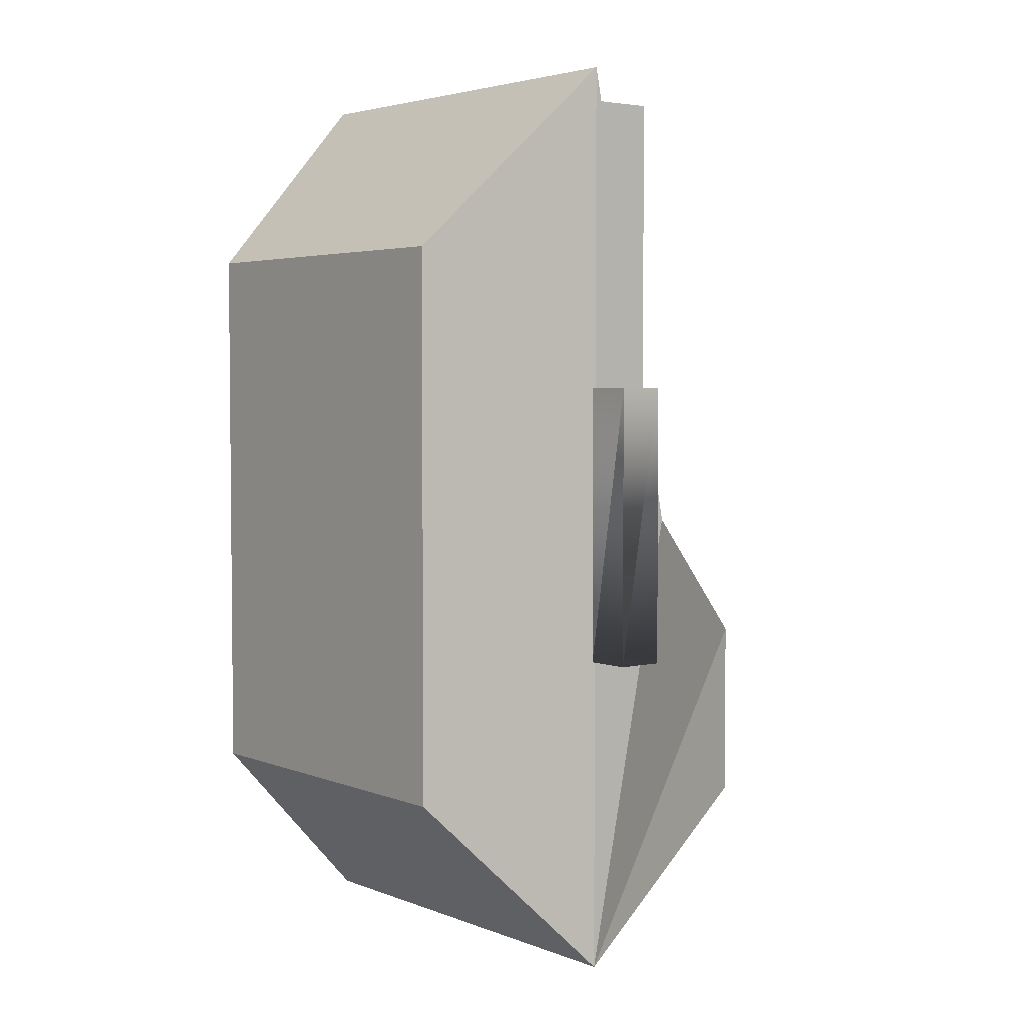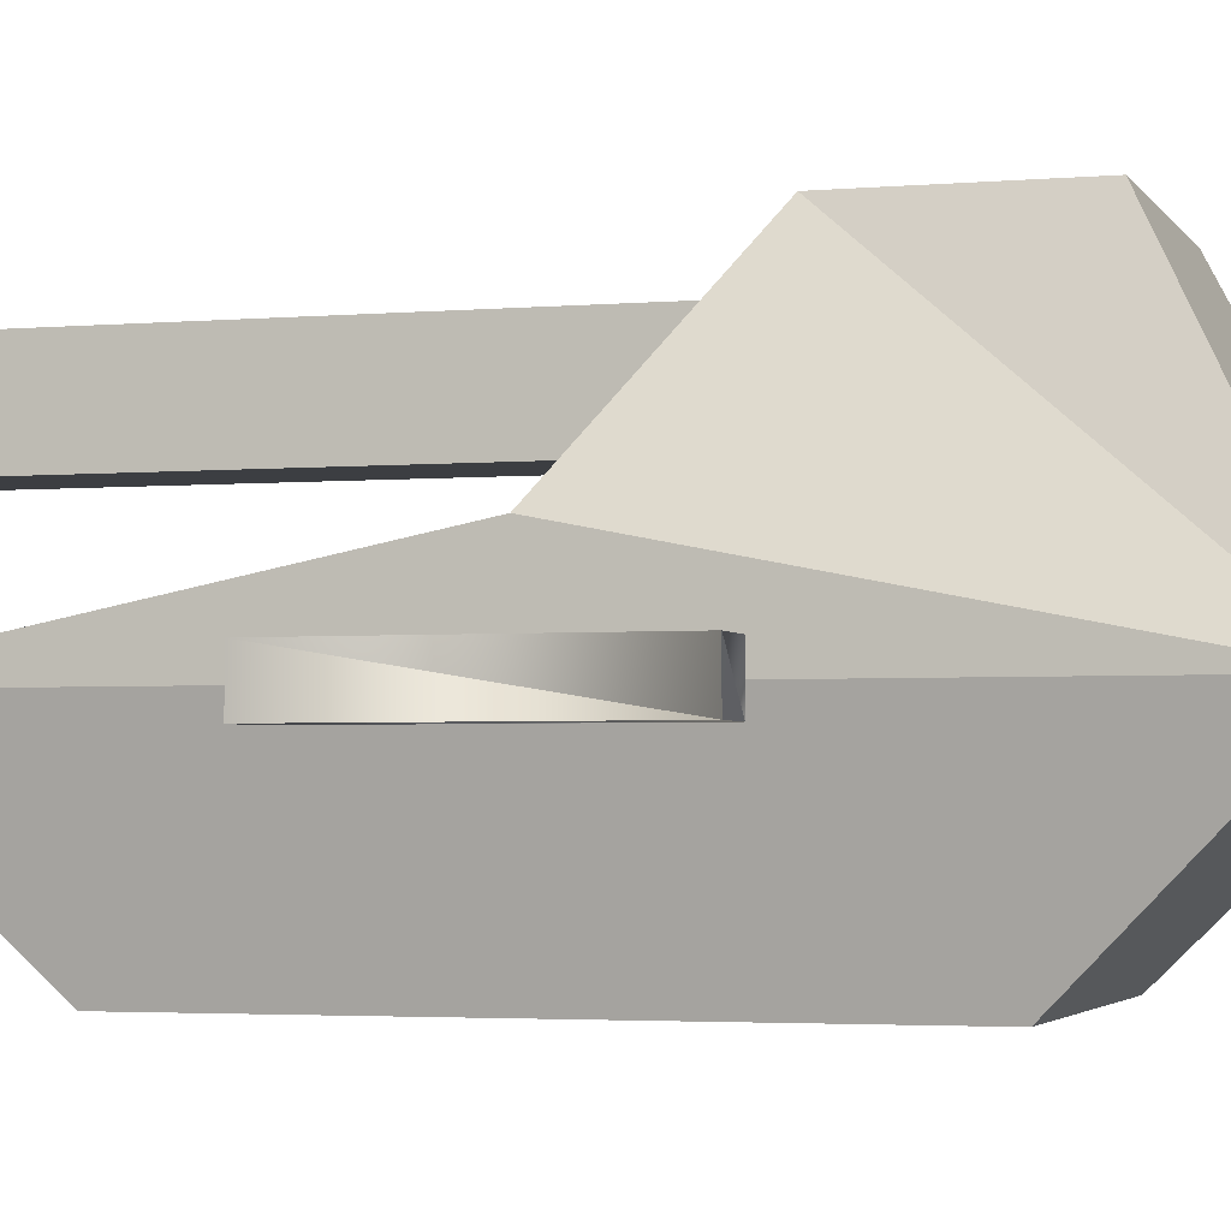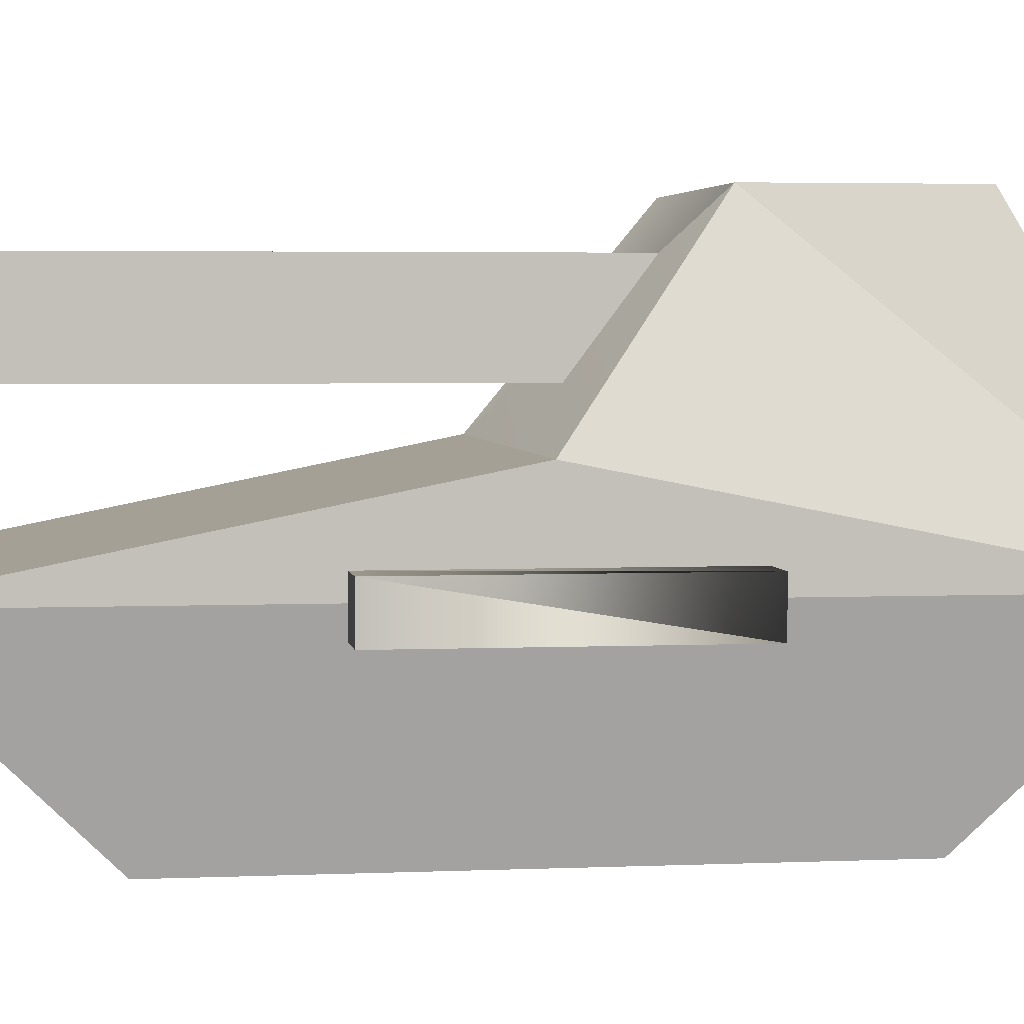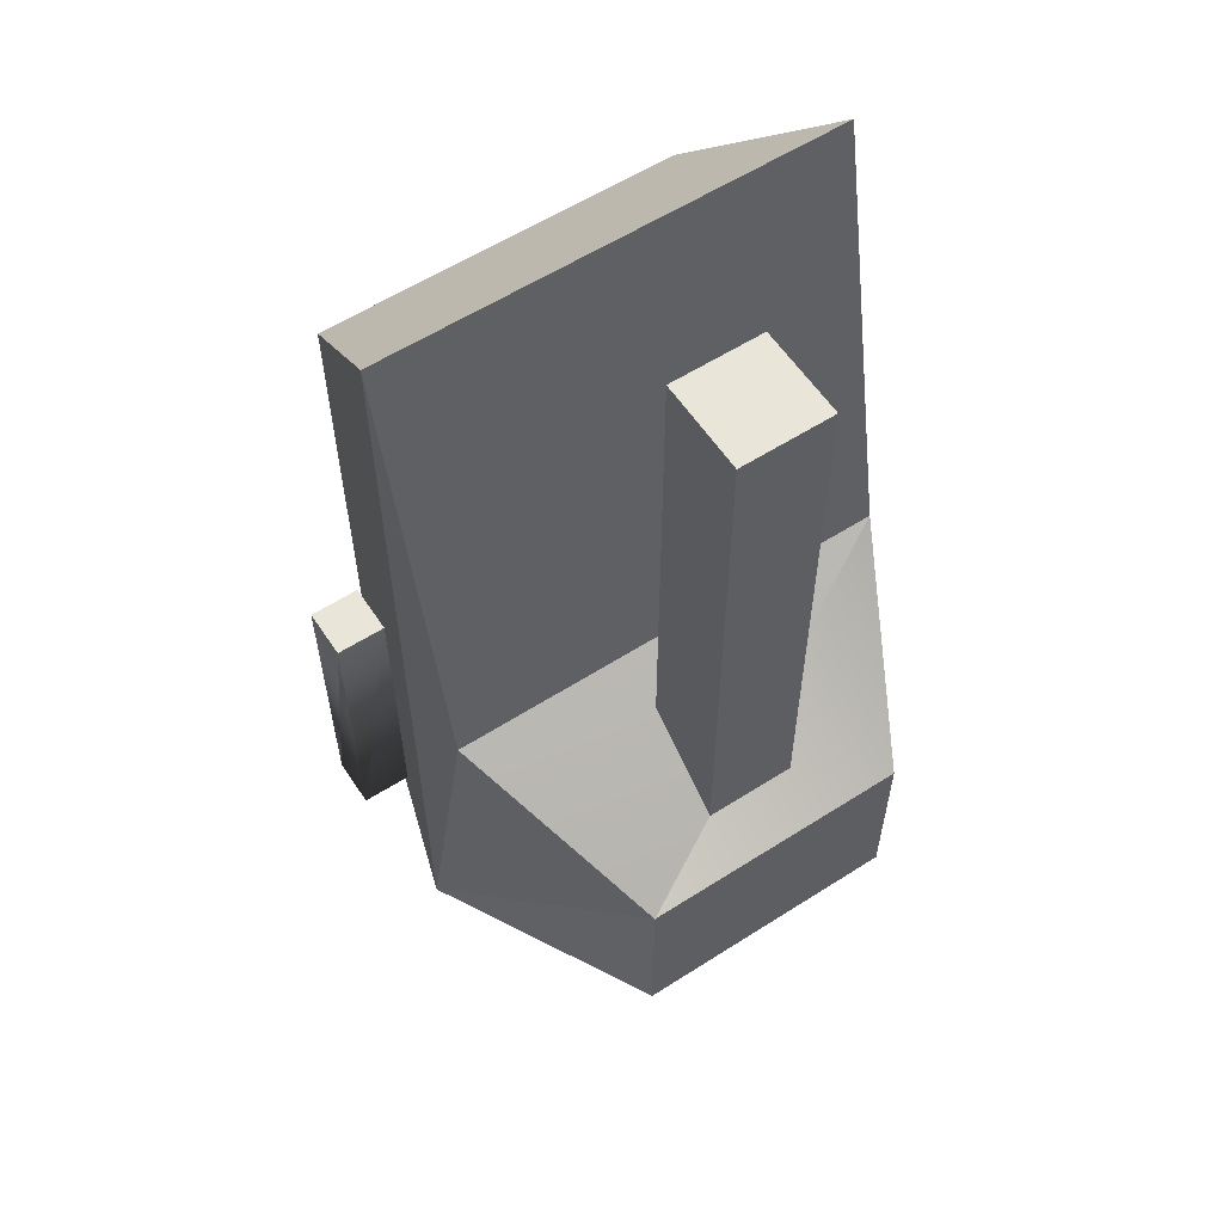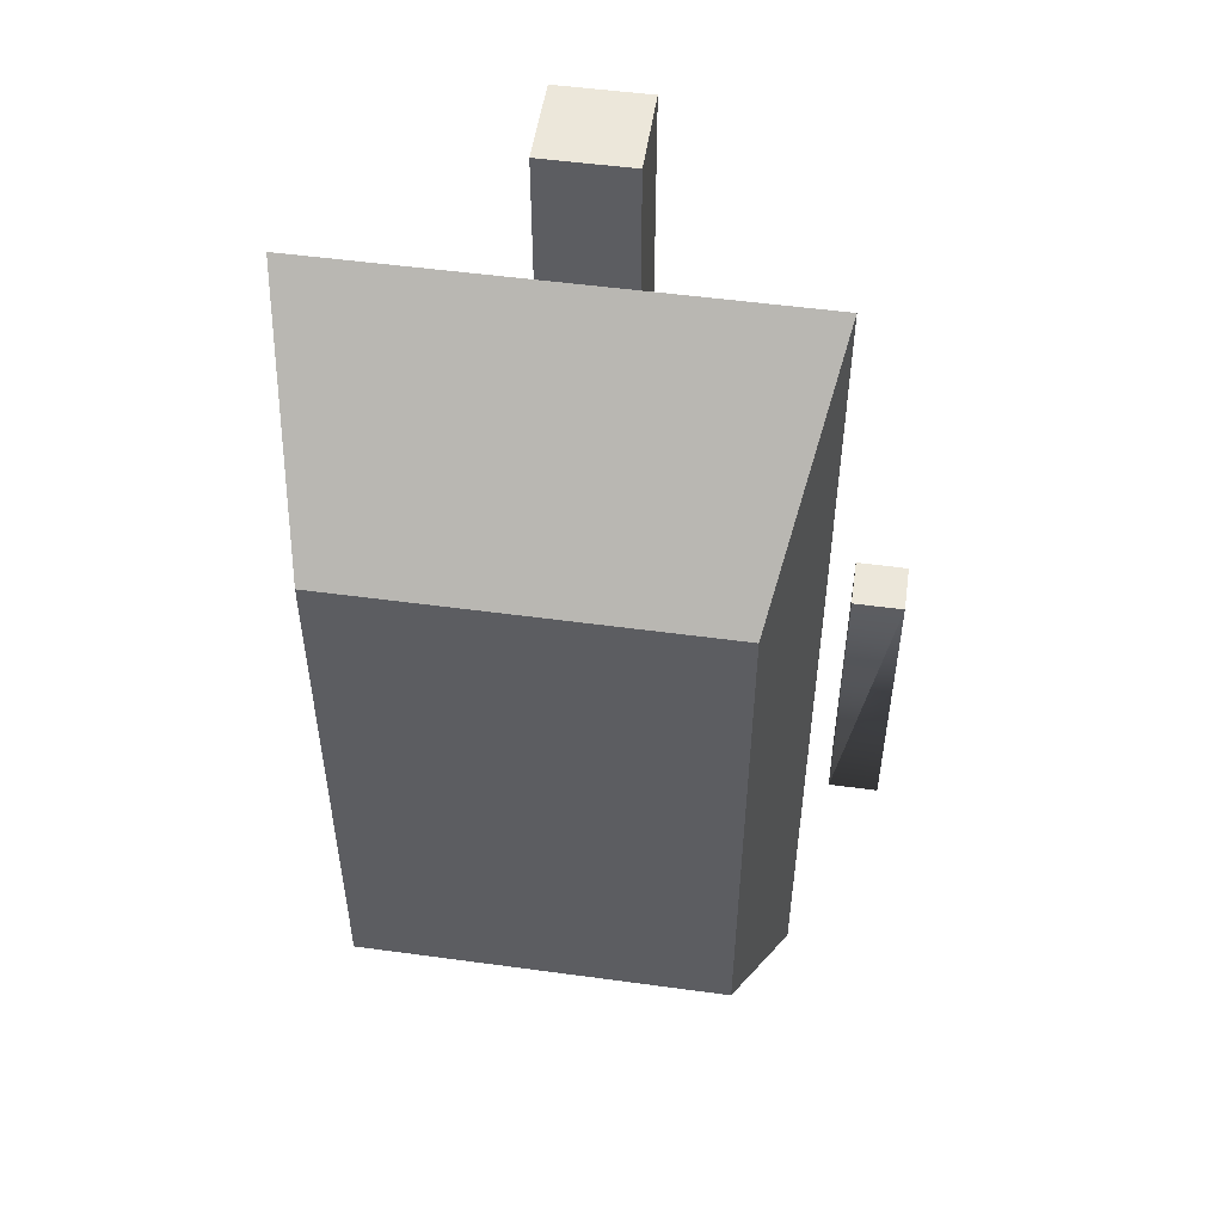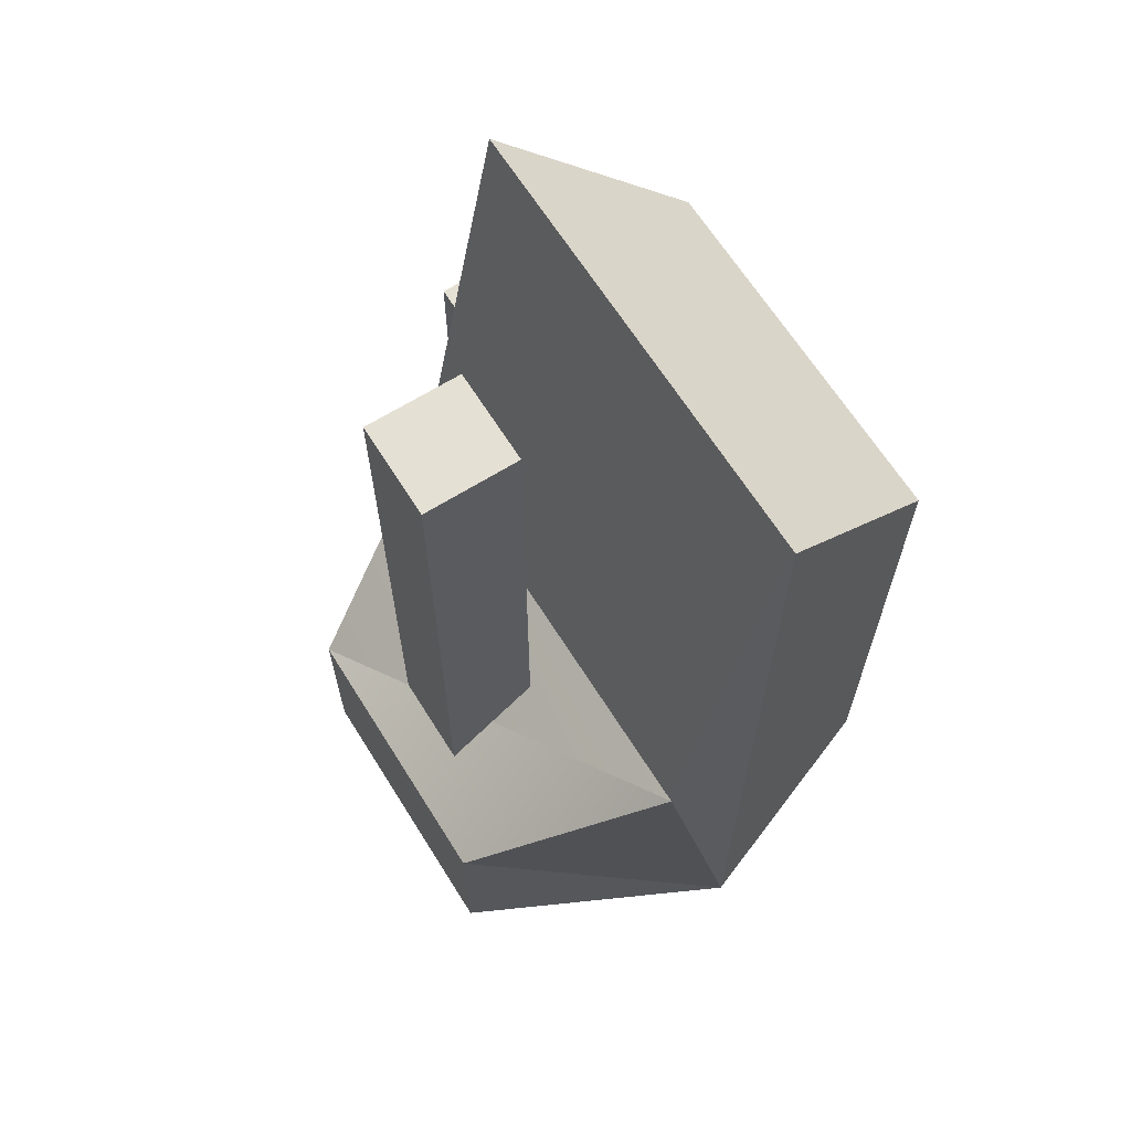
<metadata>
{"format":"obj","ext":"obj","renderer":"f3d","projection":"perspective","resolution":1024,"background":"white","views":[{"elev":3.7,"azim":51.7,"up":"+Z"},{"elev":-3.0,"azim":107.0,"up":"+Y"},{"elev":3.5,"azim":81.6,"up":"+Y"},{"elev":58.5,"azim":146.6,"up":"+Z"},{"elev":51.7,"azim":8.4,"up":"+Z"},{"elev":65.5,"azim":-122.1,"up":"+Z"}]}
</metadata>
<code>
o Cube
v 0.5 0.4 1
v 0.4 0 0.6
v 0.5 0.4 -1
v 0.4 0 -0.6
v -0.5 0.4 1
v -0.4 -0 0.6
v -0.5 0.4 -1
v -0.4 -0 -0.6
v -0.5 0.6 -0
v 0.3 1 -0.7
v -0.3 1 -0.7
v 0.3 1 -0.3
v -0.3 1 -0.3
v 0.5 0.6 -0
v -0.1 0.7 -0.3
v -0.1 0.9 -0.3
v -0.1 0.7 1
v -0.1 0.9 1
v 0.1 0.7 -0.3
v 0.1 0.9 -0.3
v 0.1 0.7 1
v 0.1 0.9 1
v 0.65 0.35 -0.3
v 0.55 0.35 -0.3
v 0.65 0.35 0.3
v 0.55 0.35 0.3
v 0.65 0.45 -0.3
v 0.55 0.45 -0.3
v 0.65 0.45 0.3
v 0.55 0.45 0.3
f 7 9 13
f 3 4 8
f 7 6 5
f 2 6 8
f 1 4 3
f 5 6 2
f 5 1 14
f 3 7 11
f 10 11 13
f 12 13 9
f 11 7 13
f 16 15 17
f 18 17 21
f 22 21 19
f 20 19 15
f 21 17 15
f 18 22 20
f 3 10 12
f 14 3 12
f 24 23 25
f 26 25 29
f 30 29 27
f 27 23 24
f 29 25 23
f 26 30 28
f 3 8 7
f 6 7 8
f 7 5 9
f 2 8 4
f 4 1 2
f 1 3 14
f 5 2 1
f 5 14 9
f 3 11 10
f 10 13 12
f 12 9 14
f 16 17 18
f 18 21 22
f 22 19 20
f 20 15 16
f 21 15 19
f 18 20 16
f 24 25 26
f 26 29 30
f 30 27 28
f 27 24 28
f 29 23 27
f 26 28 24

</code>
